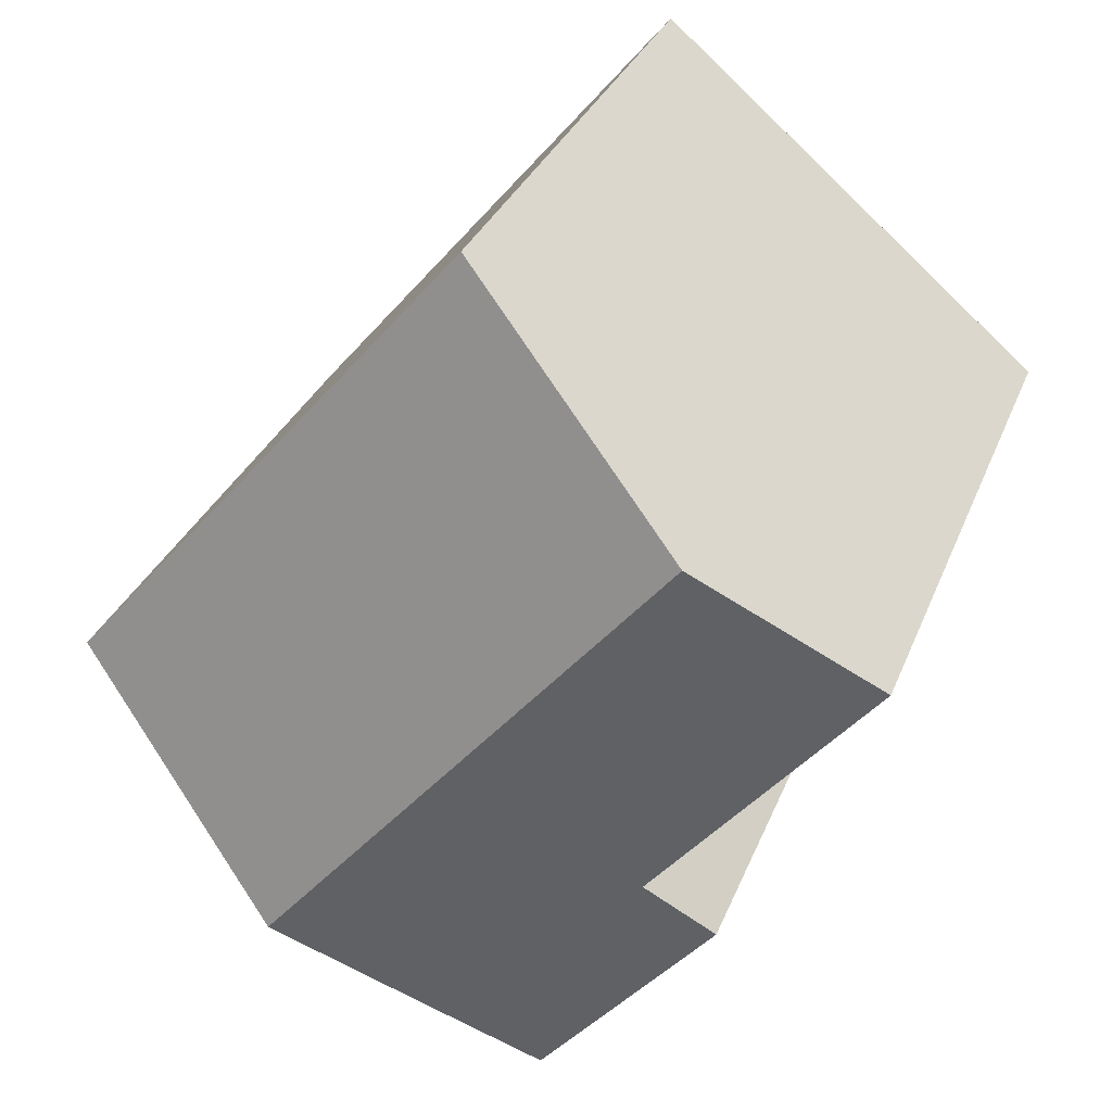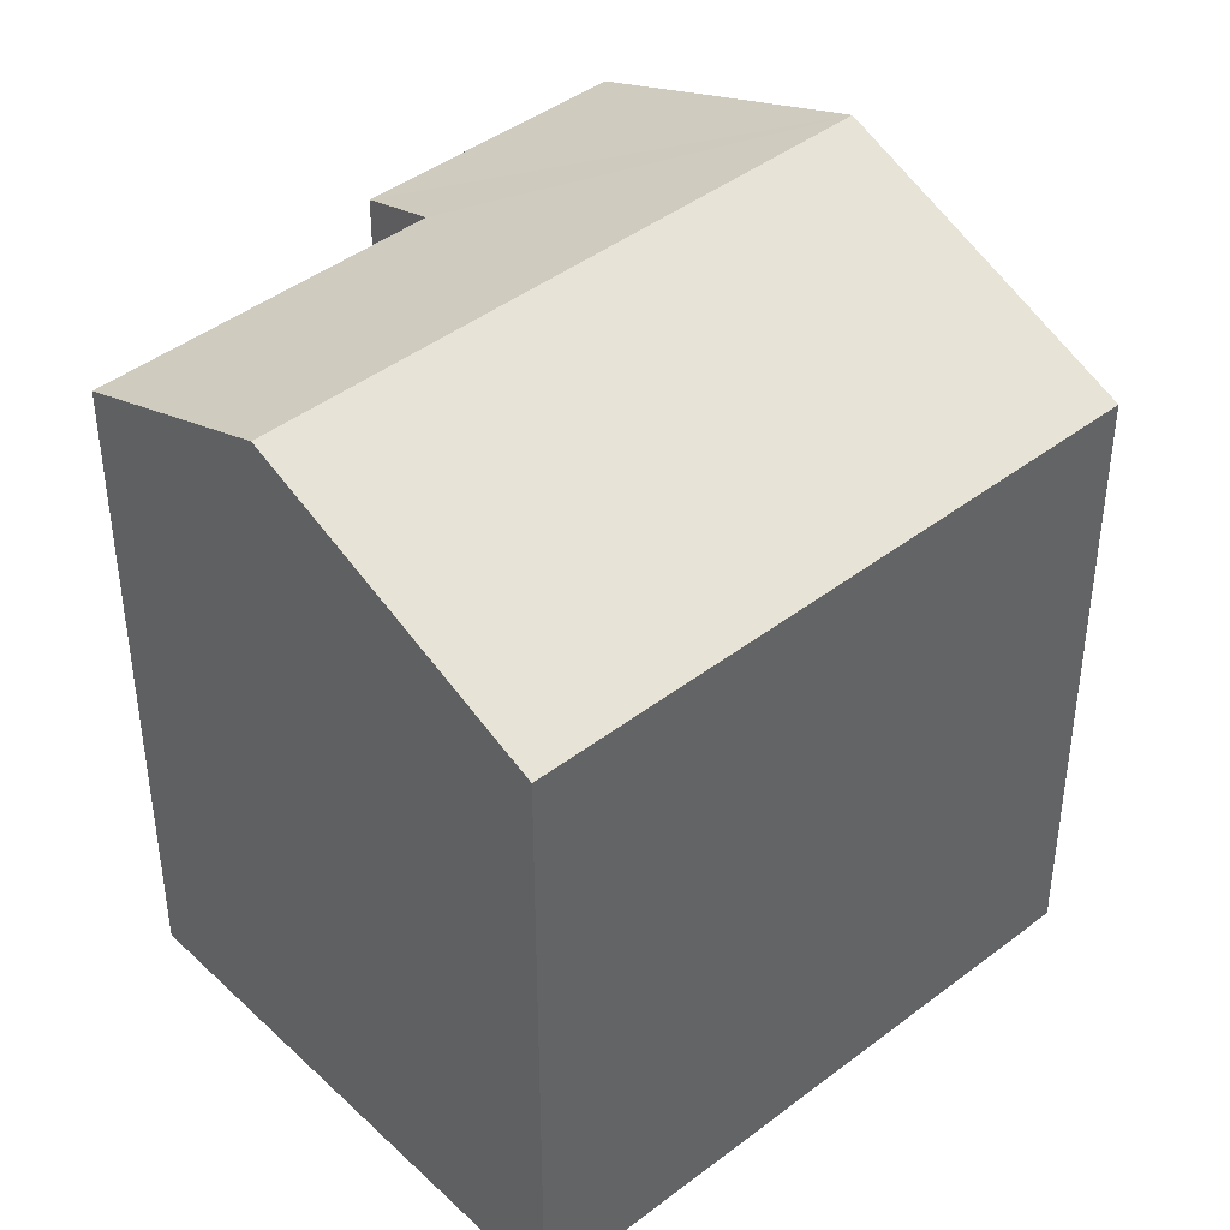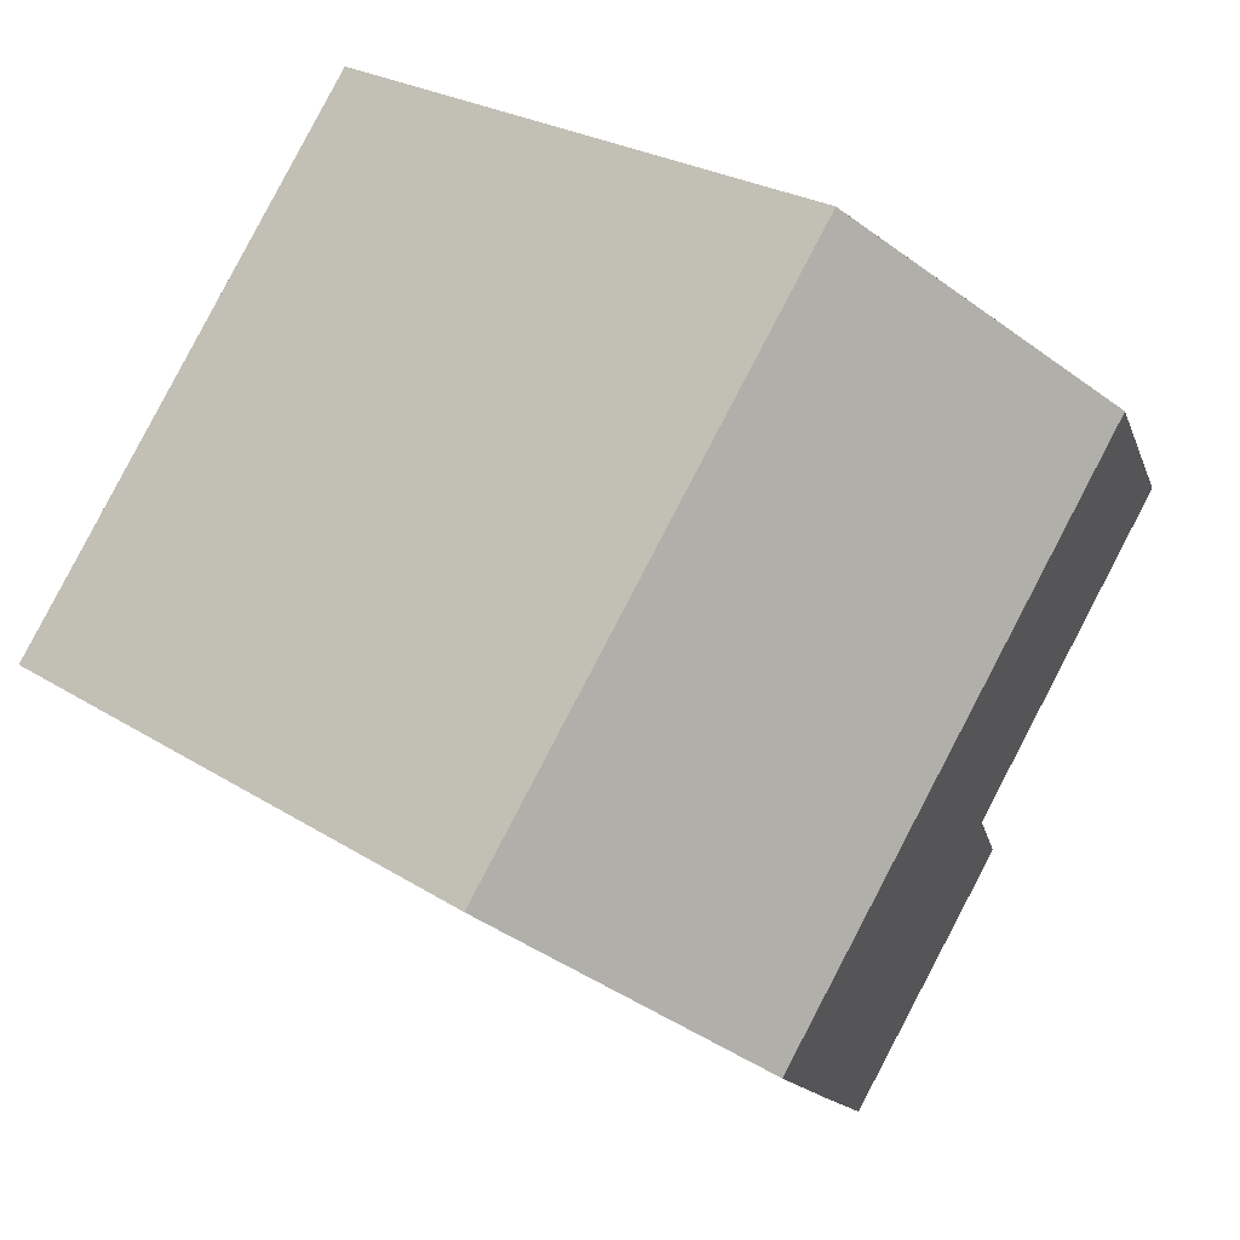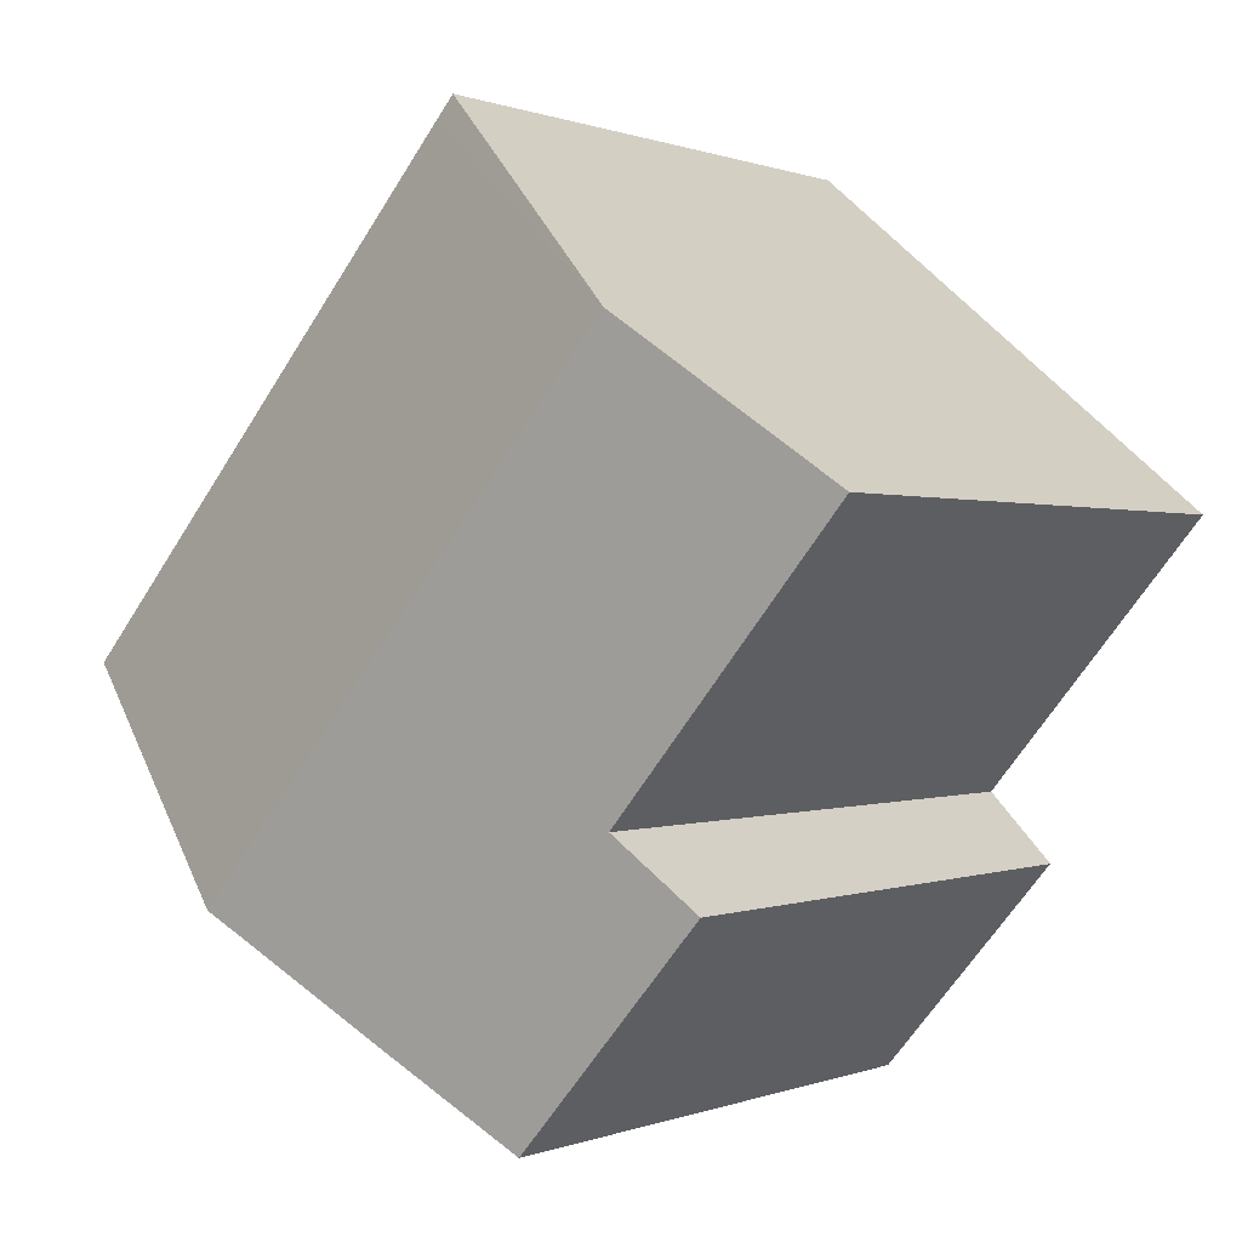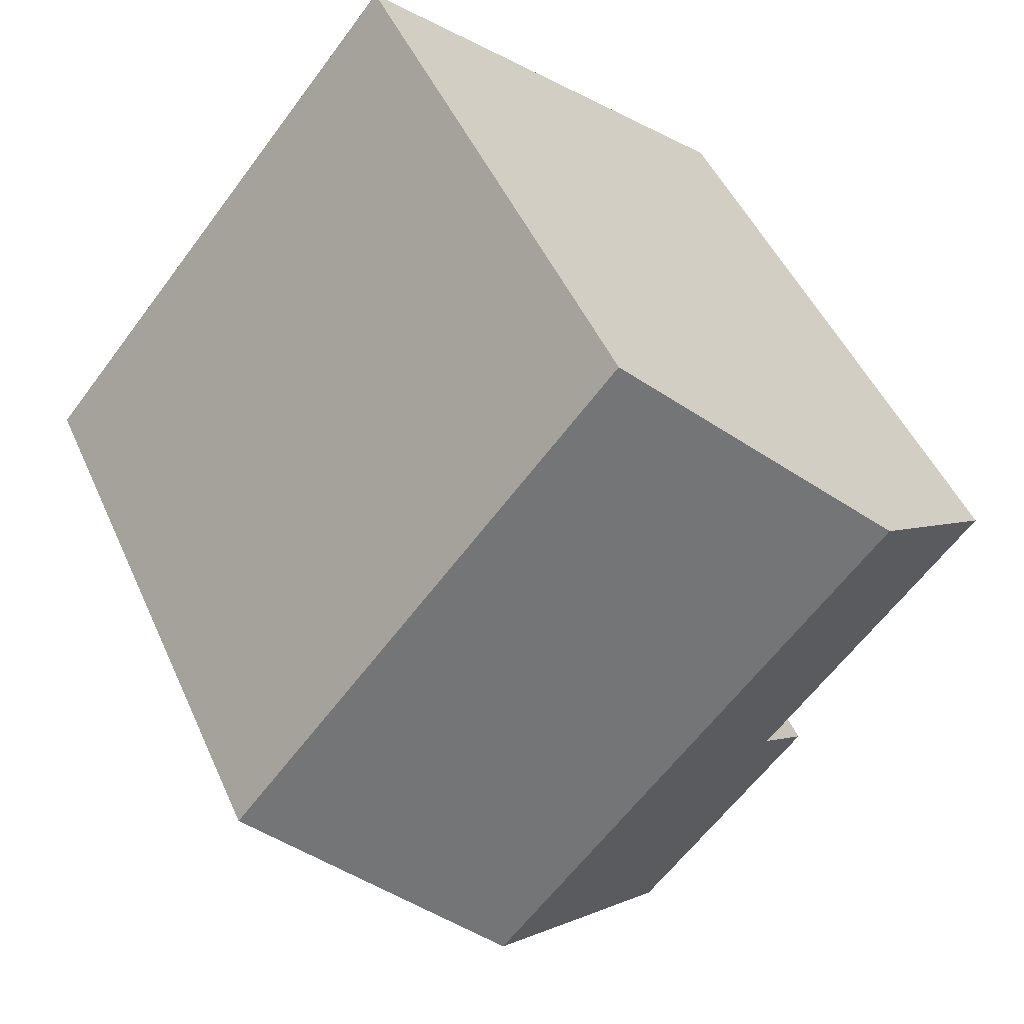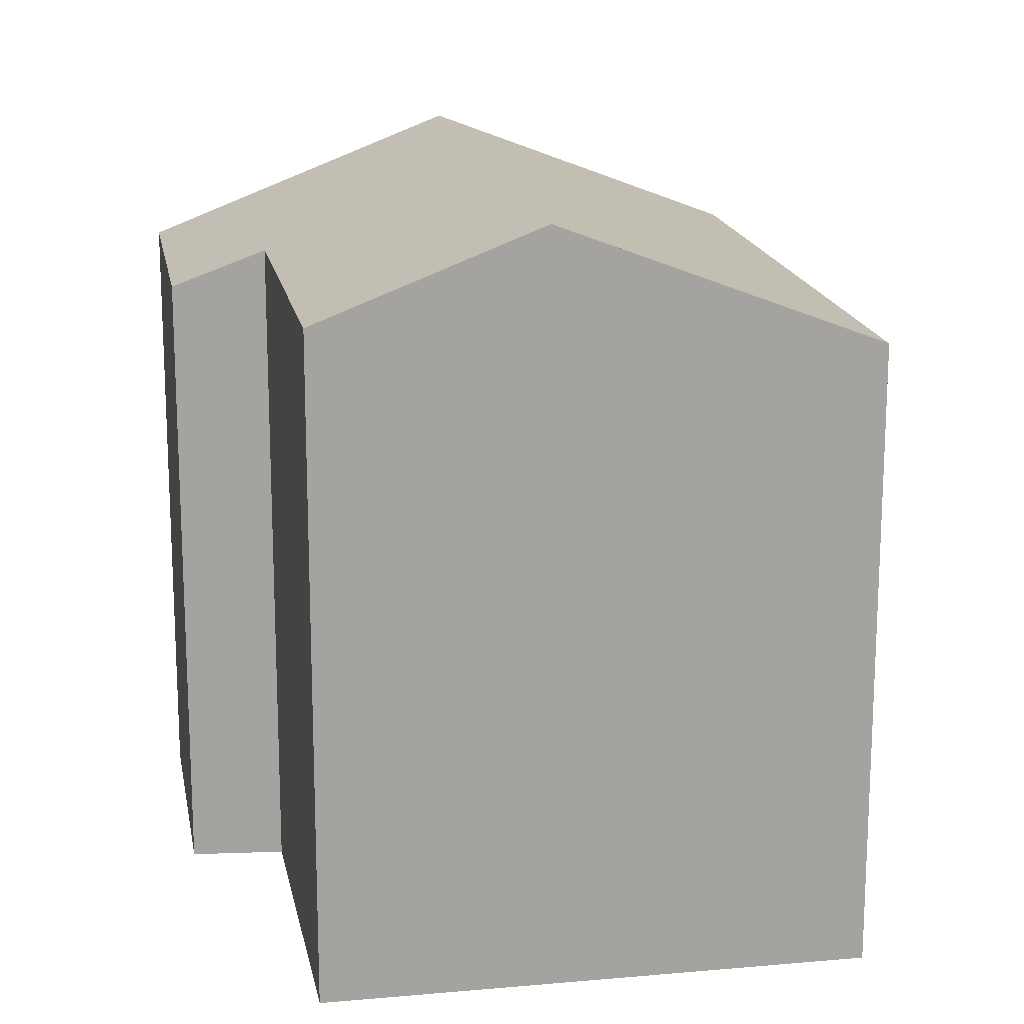
<metadata>
{"format":"obj","ext":"obj","renderer":"f3d","projection":"perspective","resolution":1024,"background":"white","views":[{"elev":30.9,"azim":-161.0,"up":"+Z"},{"elev":43.1,"azim":7.7,"up":"+Y"},{"elev":24.7,"azim":136.2,"up":"+Z"},{"elev":0.2,"azim":-145.4,"up":"+Z"},{"elev":47.5,"azim":156.9,"up":"+Z"},{"elev":17.3,"azim":-50.5,"up":"+Y"}]}
</metadata>
<code>
v  13.14 10.5 -2.626
v  7.067 10.3 5.414
v  13.54 10.3 -2.288
v  9.565 12.32 -5.692
v  2.791 12.32 2.372
v  6.776 10.3 5.76
v  6.47 10.46 5.5
v  5.052 10.31 -8.404
v  7.381 11.21 -7.564
v  5.613 10.32 -9.06
v  2.626 10.3 -5.564
v  3.694 10.89 -4.439
v  0 10.9 6.677e-16
v  5.613 5.548e-16 -9.06
v  2.626 3.407e-16 -5.564
v  5.052 5.146e-16 -8.404
v  0 0 0
v  3.694 2.718e-16 -4.439
v  6.47 -3.368e-16 5.5
v  6.776 -3.527e-16 5.76
v  2.791 -1.452e-16 2.372
v  13.54 1.401e-16 -2.288
v  7.067 -3.315e-16 5.414
v  13.14 1.608e-16 -2.626
v  9.565 3.485e-16 -5.692
v  7.381 4.632e-16 -7.564
g defaultobject
f 1 2 3
f 2 1 4
f 2 4 5
f 2 5 6
f 6 5 7
f 8 9 10
f 9 8 4
f 4 8 11
f 4 11 12
f 4 12 5
f 5 12 13
f 14 8 10
f 8 14 11
f 11 14 15
f 15 14 16
f 12 17 13
f 17 12 18
f 11 18 12
f 18 11 15
f 17 5 13
f 5 17 7
f 7 17 6
f 6 17 19
f 6 19 20
f 19 17 21
f 20 2 6
f 2 20 3
f 3 20 22
f 22 20 23
f 22 1 3
f 1 22 4
f 4 22 9
f 9 22 10
f 10 22 14
f 14 22 24
f 14 24 25
f 14 25 26
f 16 18 15
f 18 21 17
f 21 18 19
f 19 18 20
f 20 18 23
f 23 18 22
f 22 18 16
f 22 16 14
f 22 14 26
f 22 26 25
f 22 25 24

</code>
